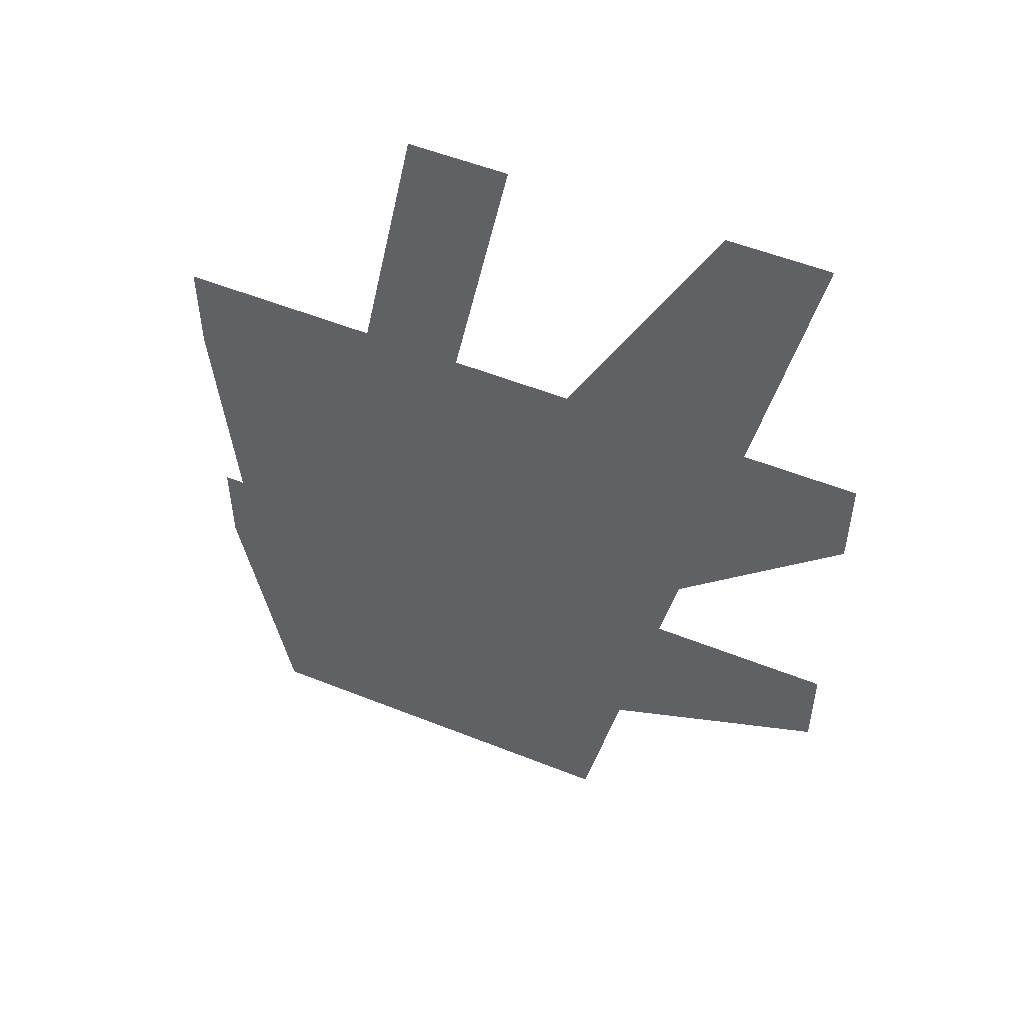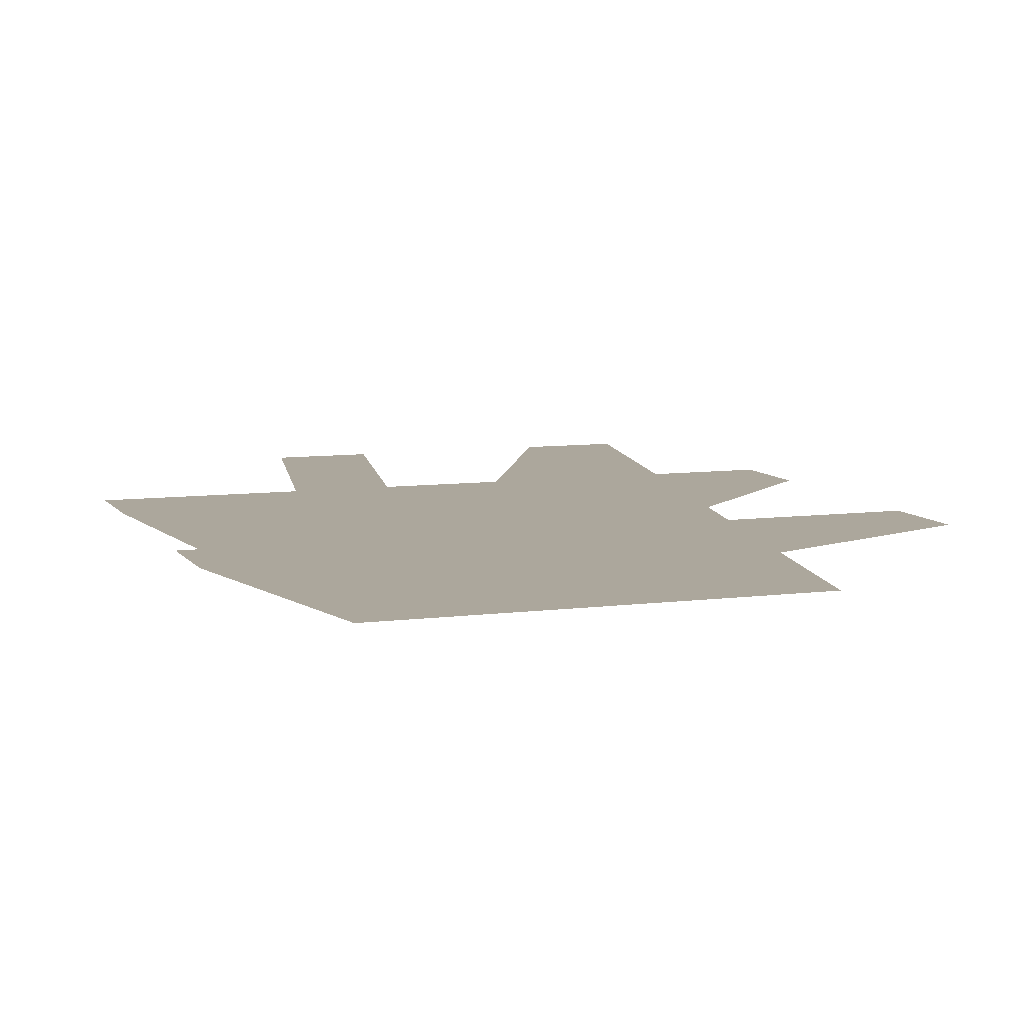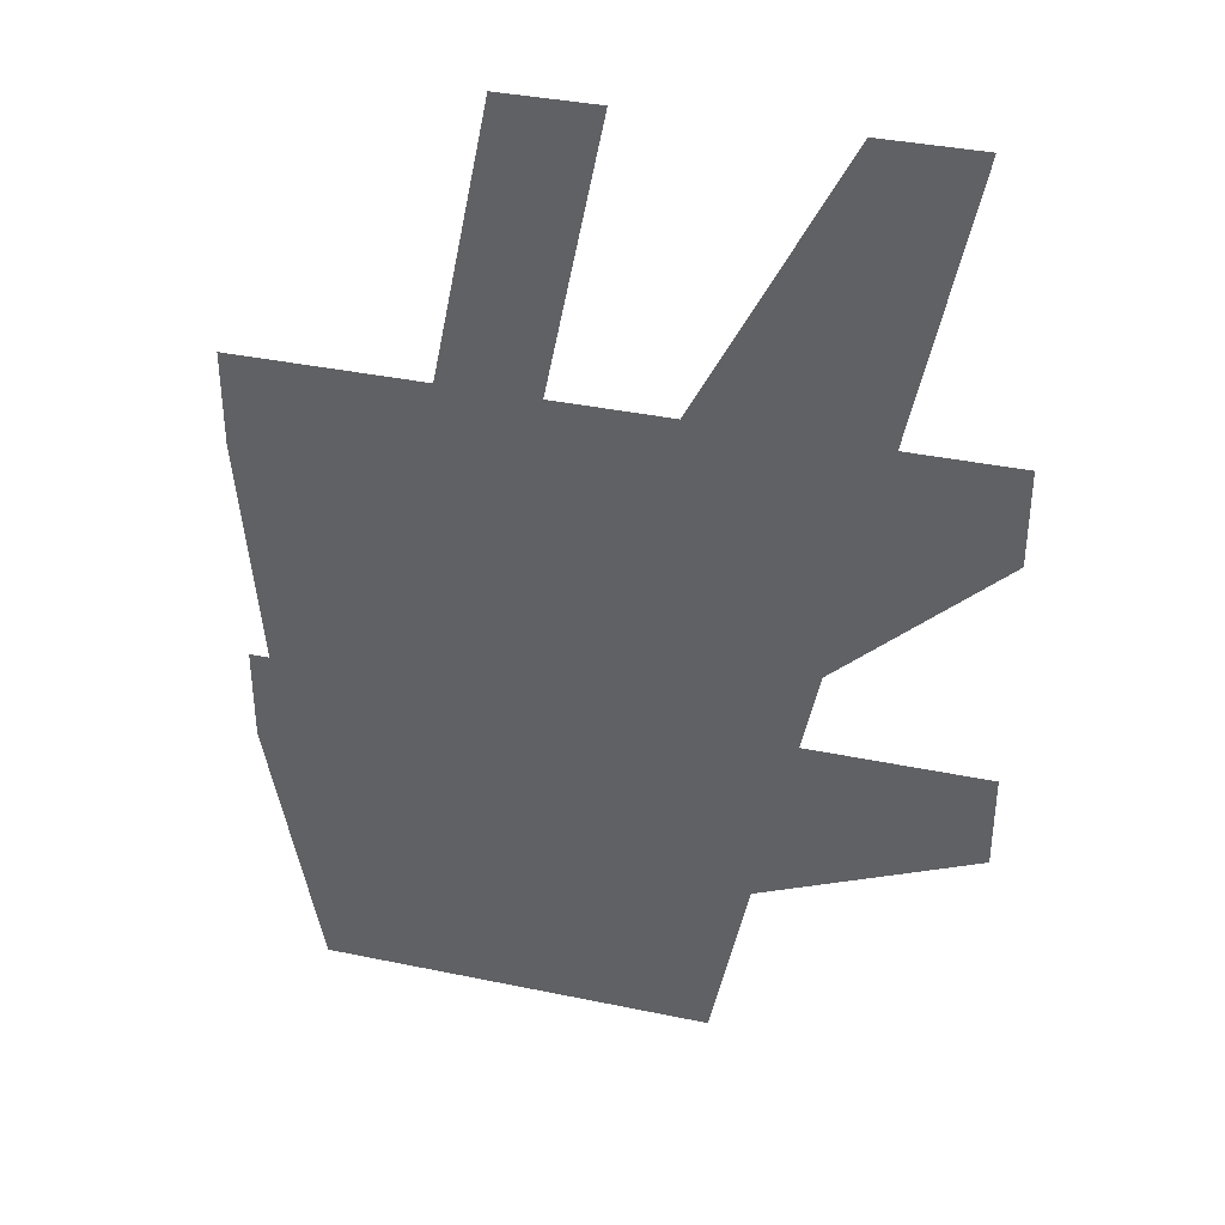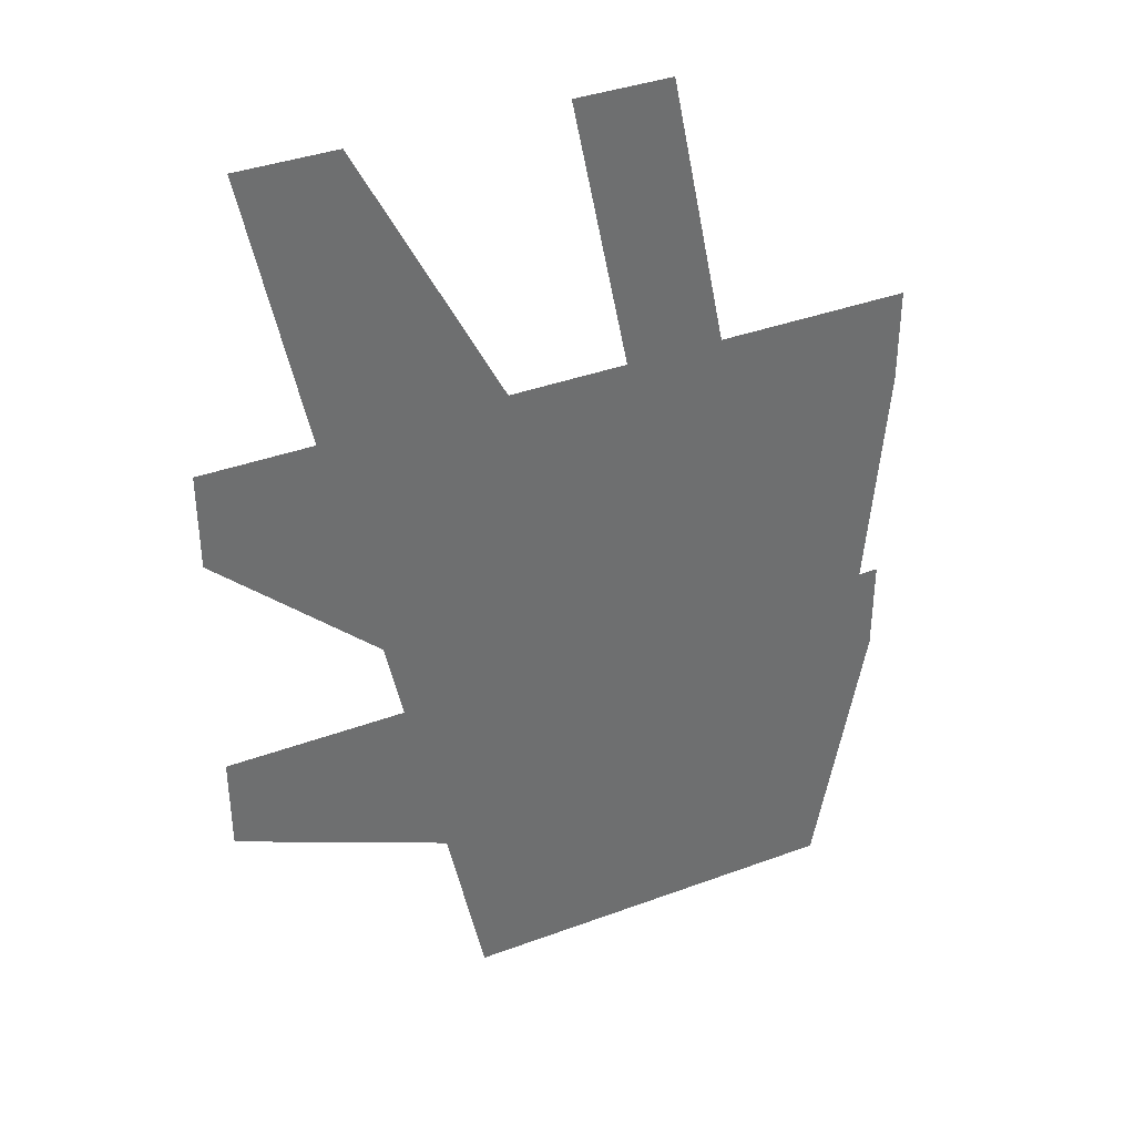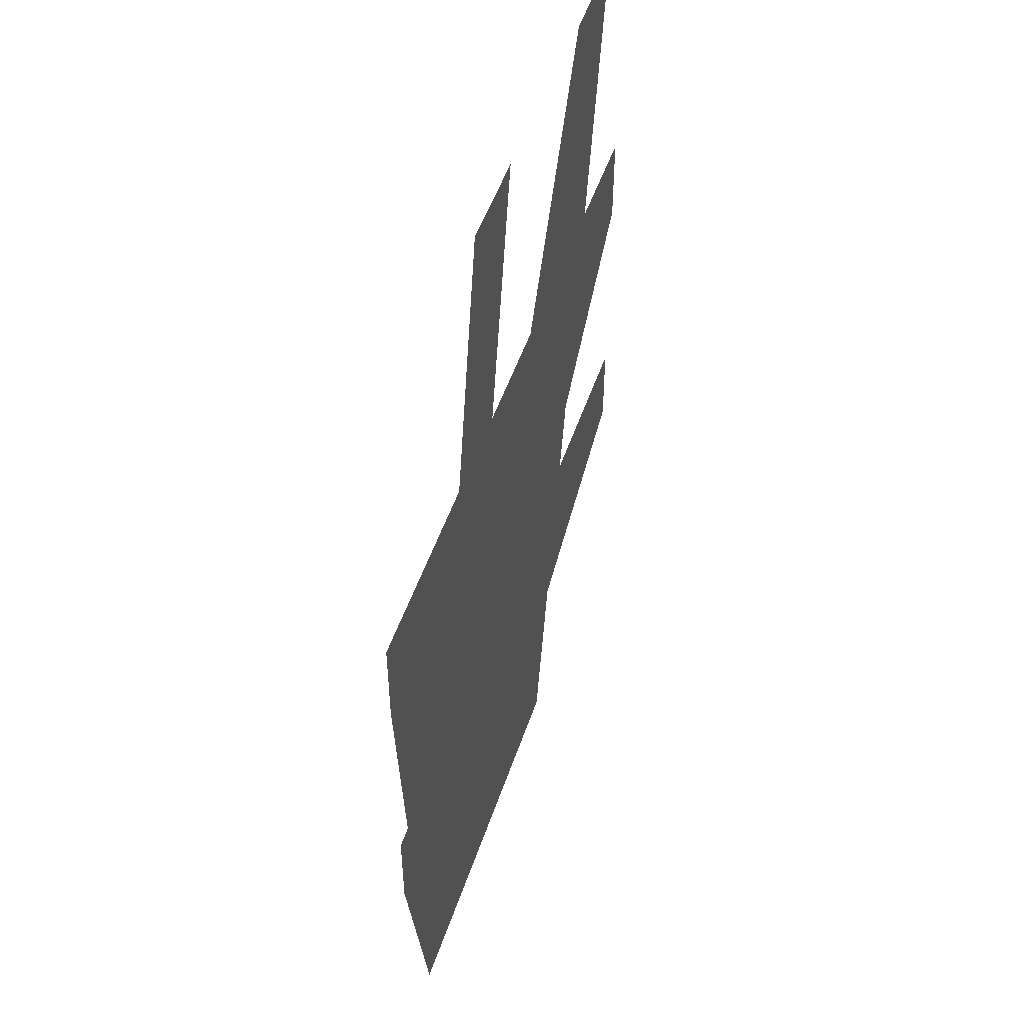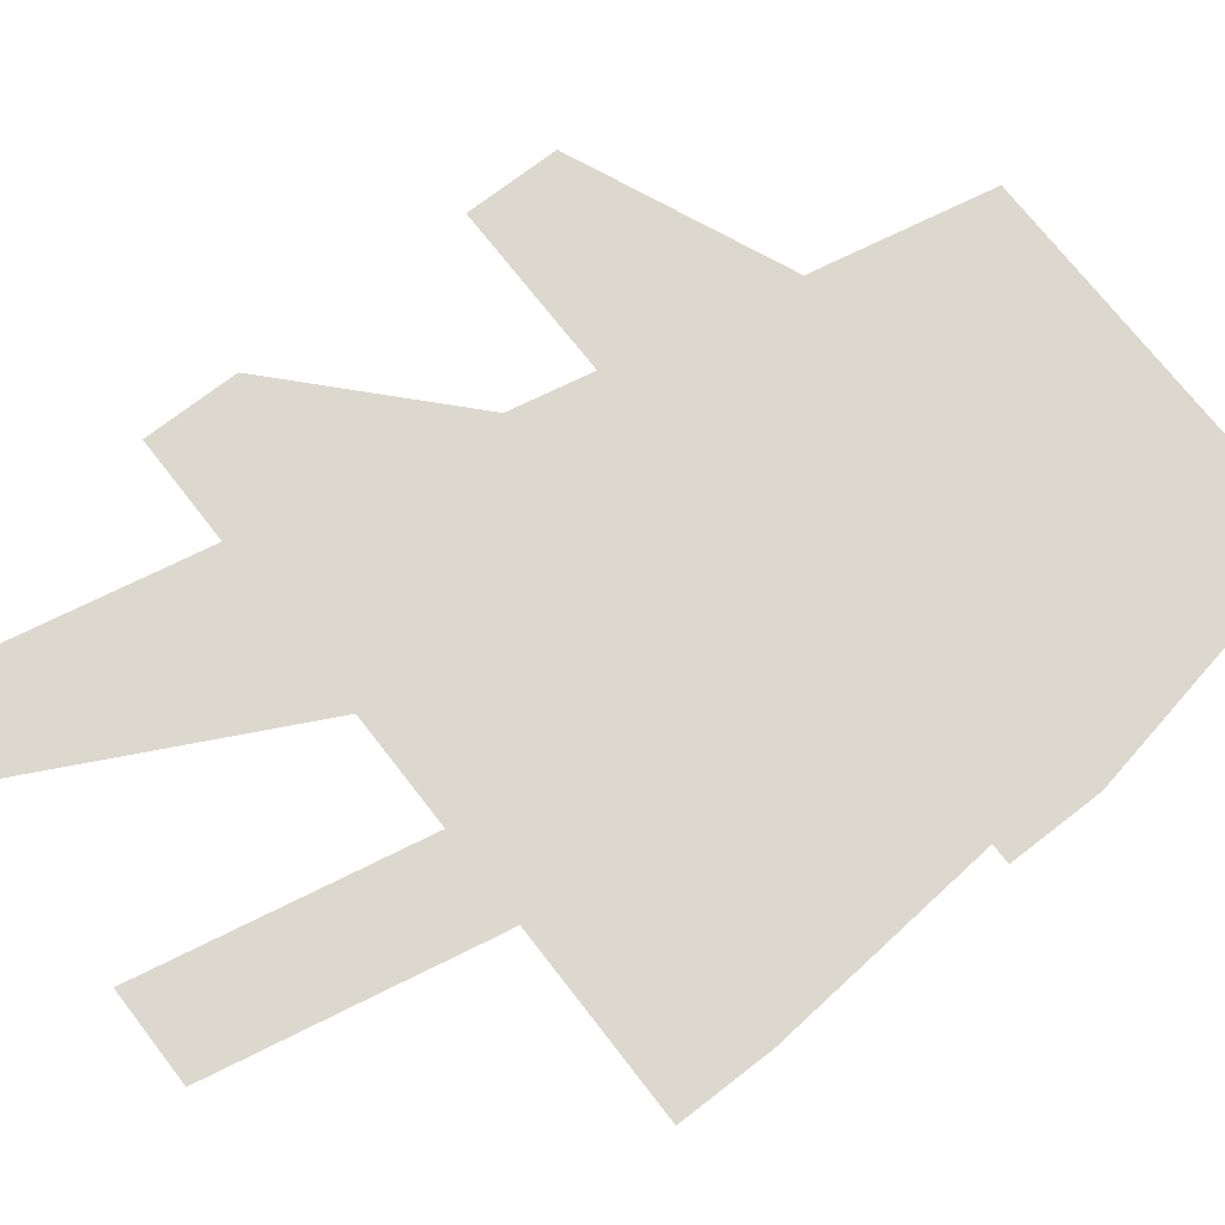
<metadata>
{"format":"obj","ext":"obj","renderer":"f3d","projection":"perspective","resolution":1024,"background":"white","views":[{"elev":52.8,"azim":23.3,"up":"+Y"},{"elev":8.3,"azim":-19.9,"up":"+Z"},{"elev":37.2,"azim":15.0,"up":"+Y"},{"elev":37.5,"azim":154.6,"up":"+Y"},{"elev":50.7,"azim":-71.6,"up":"+Y"},{"elev":72.4,"azim":-127.8,"up":"+Z"}]}
</metadata>
<code>
g
v -0.2266 -0.3762 0
v -0.1841 -0.1682 0
v -0.2666 -0.1682 0
v -0.2666 -0.09546 0
v -0.1694 -0.09546 0
v -0.1333 0.08179 0
v -0.2666 0.08179 0
v -0.2666 0.1545 0
v -0.1187 0.1545 0
v -0.07617 0.364 0
v -0.00293 0.364 0
v -0.04541 0.1545 0
v 0.1084 0.1545 0
v 0.1509 0.364 0
v 0.2246 0.364 0
v 0.1821 0.1545 0
v 0.2666 0.1545 0
v 0.2666 0.08179 0
v 0.1675 0.08179 0
v 0.1309 -0.09546 0
v 0.2666 -0.09546 0
v 0.2666 -0.1682 0
v 0.1162 -0.1682 0
v 0.07373 -0.3762 0
v 0.0004883 -0.3762 0
v 0.04248 -0.1682 0
v -0.1108 -0.1682 0
v -0.1533 -0.3762 0
v -0.09619 -0.09546 0
v 0.05713 -0.09546 0
v 0.09375 0.08179 0
v -0.06006 0.08179 0
g
f 1 28 27 26 25 24 23 22 21 20 19 18 17 16 15 14 13 12 11 10 9 8 7 6 32 31 30 29 32 6 5 4 3 2

</code>
